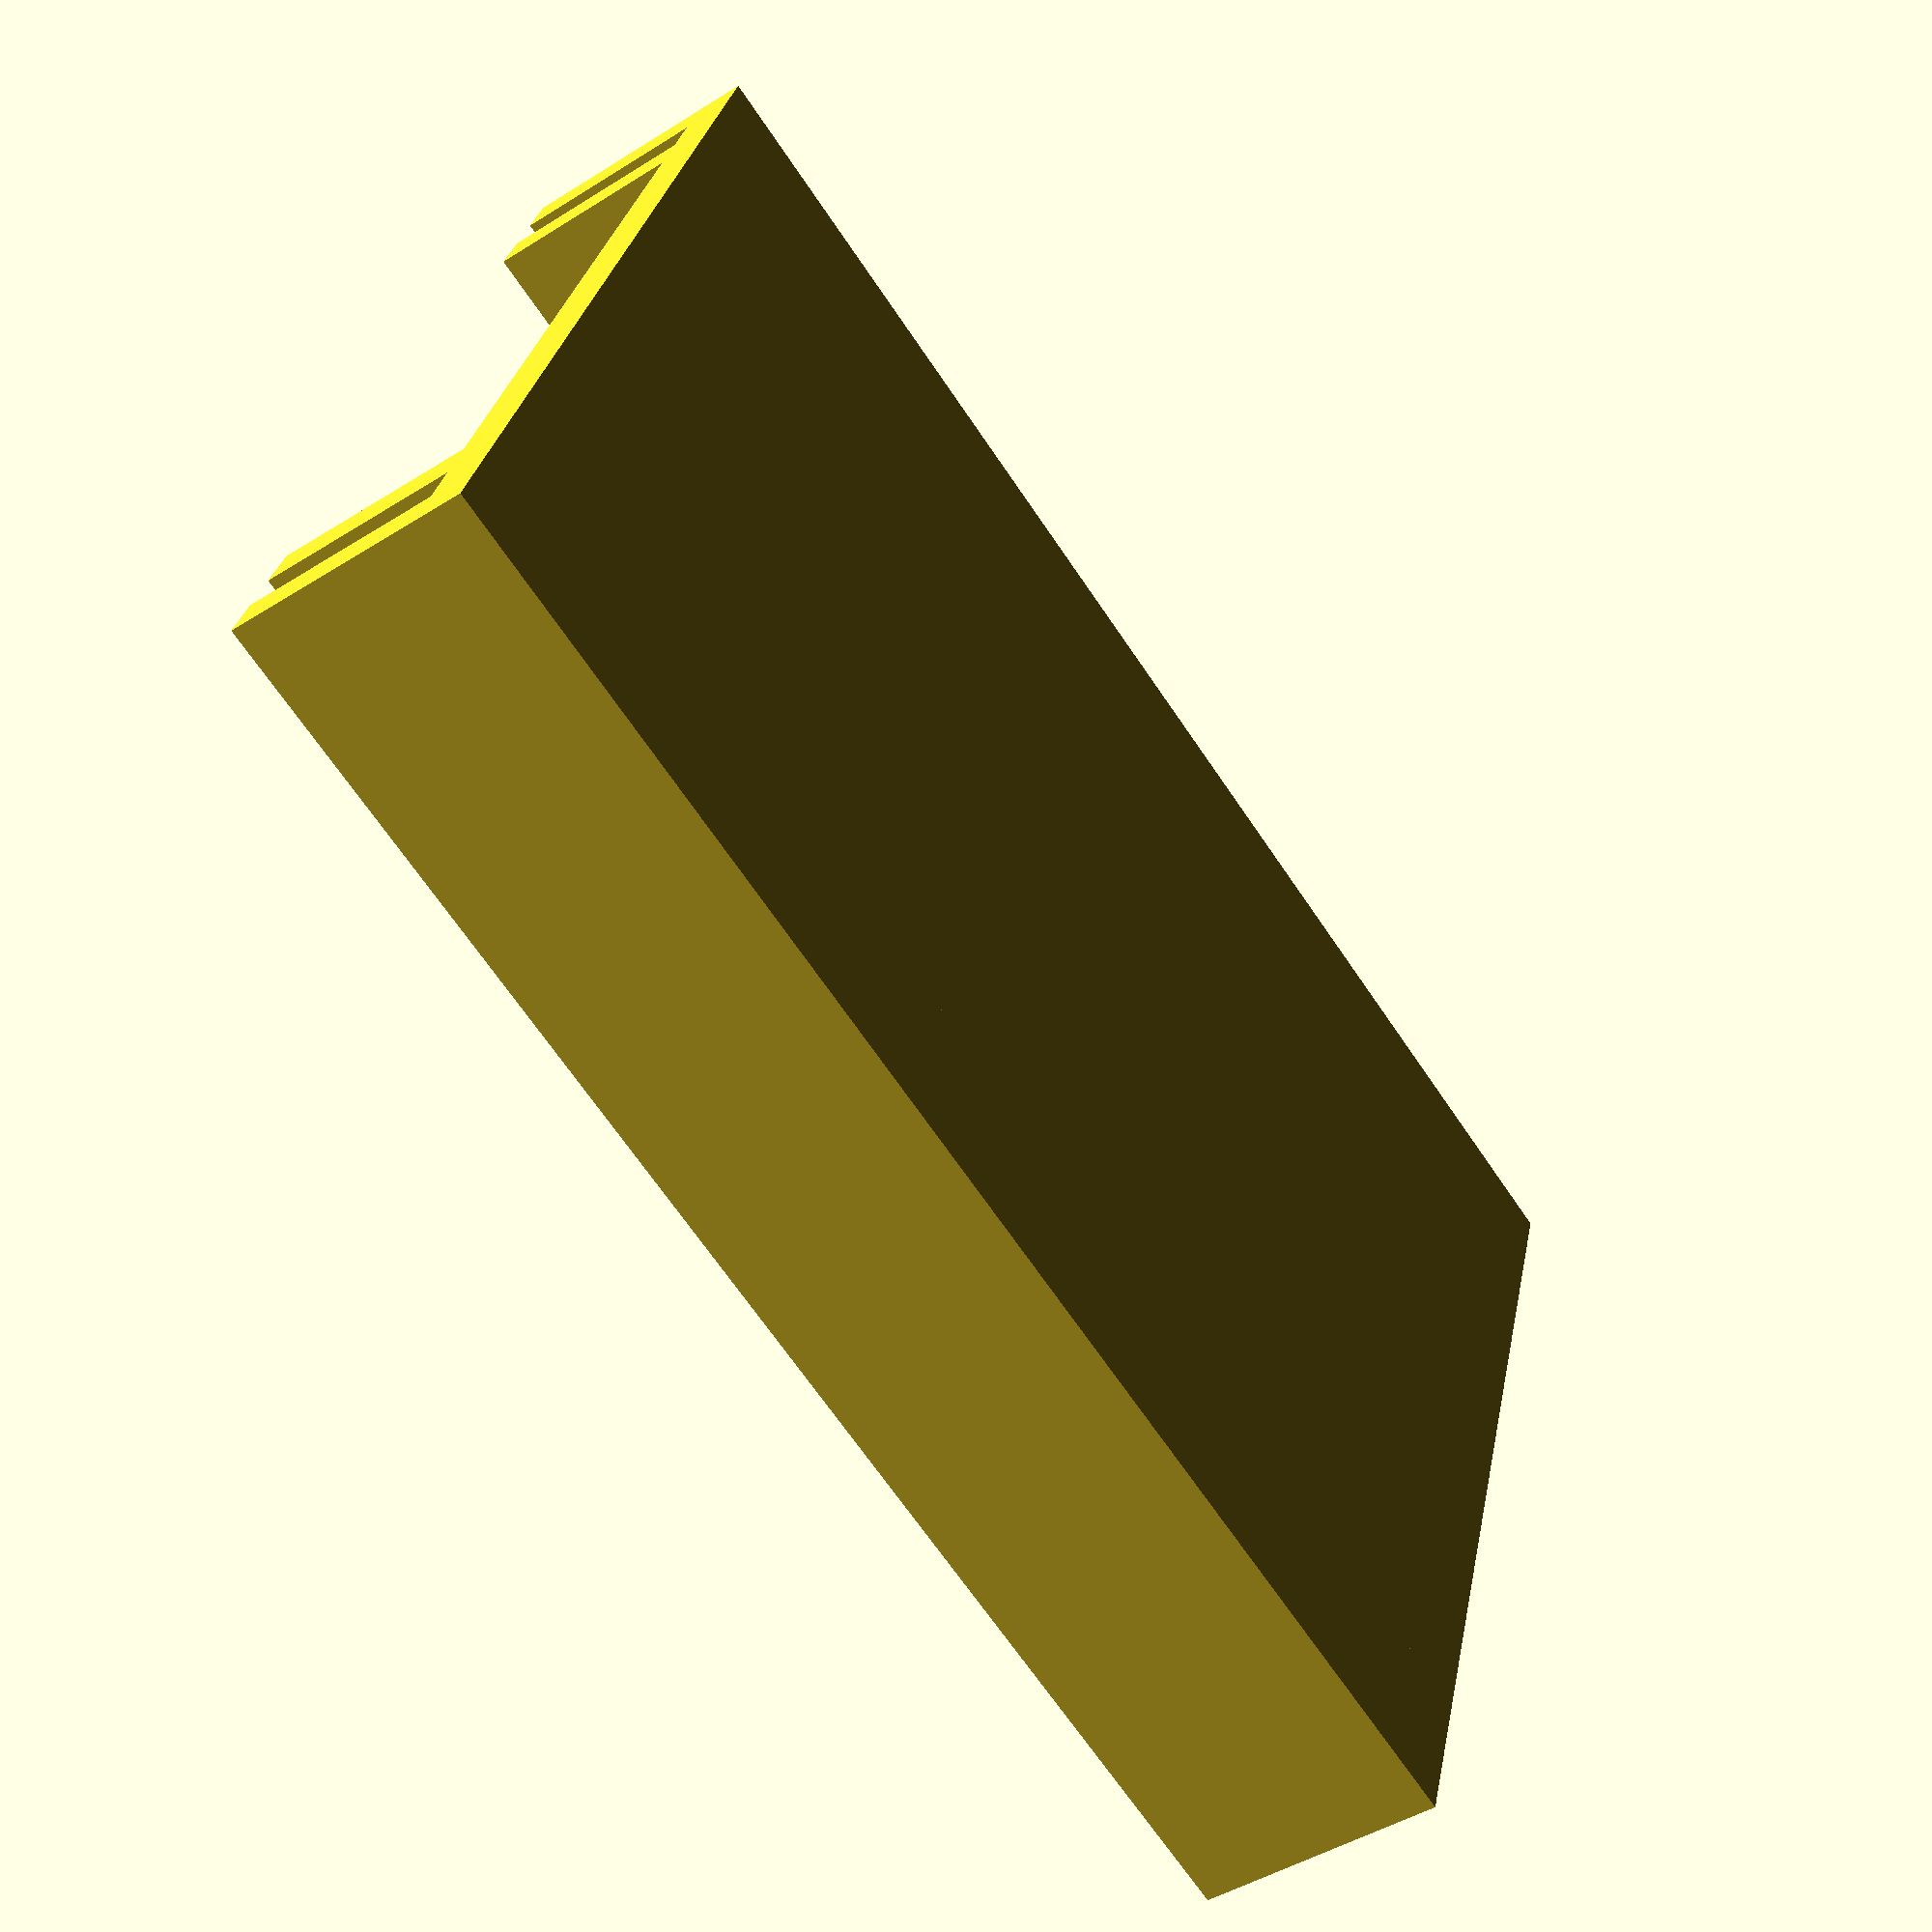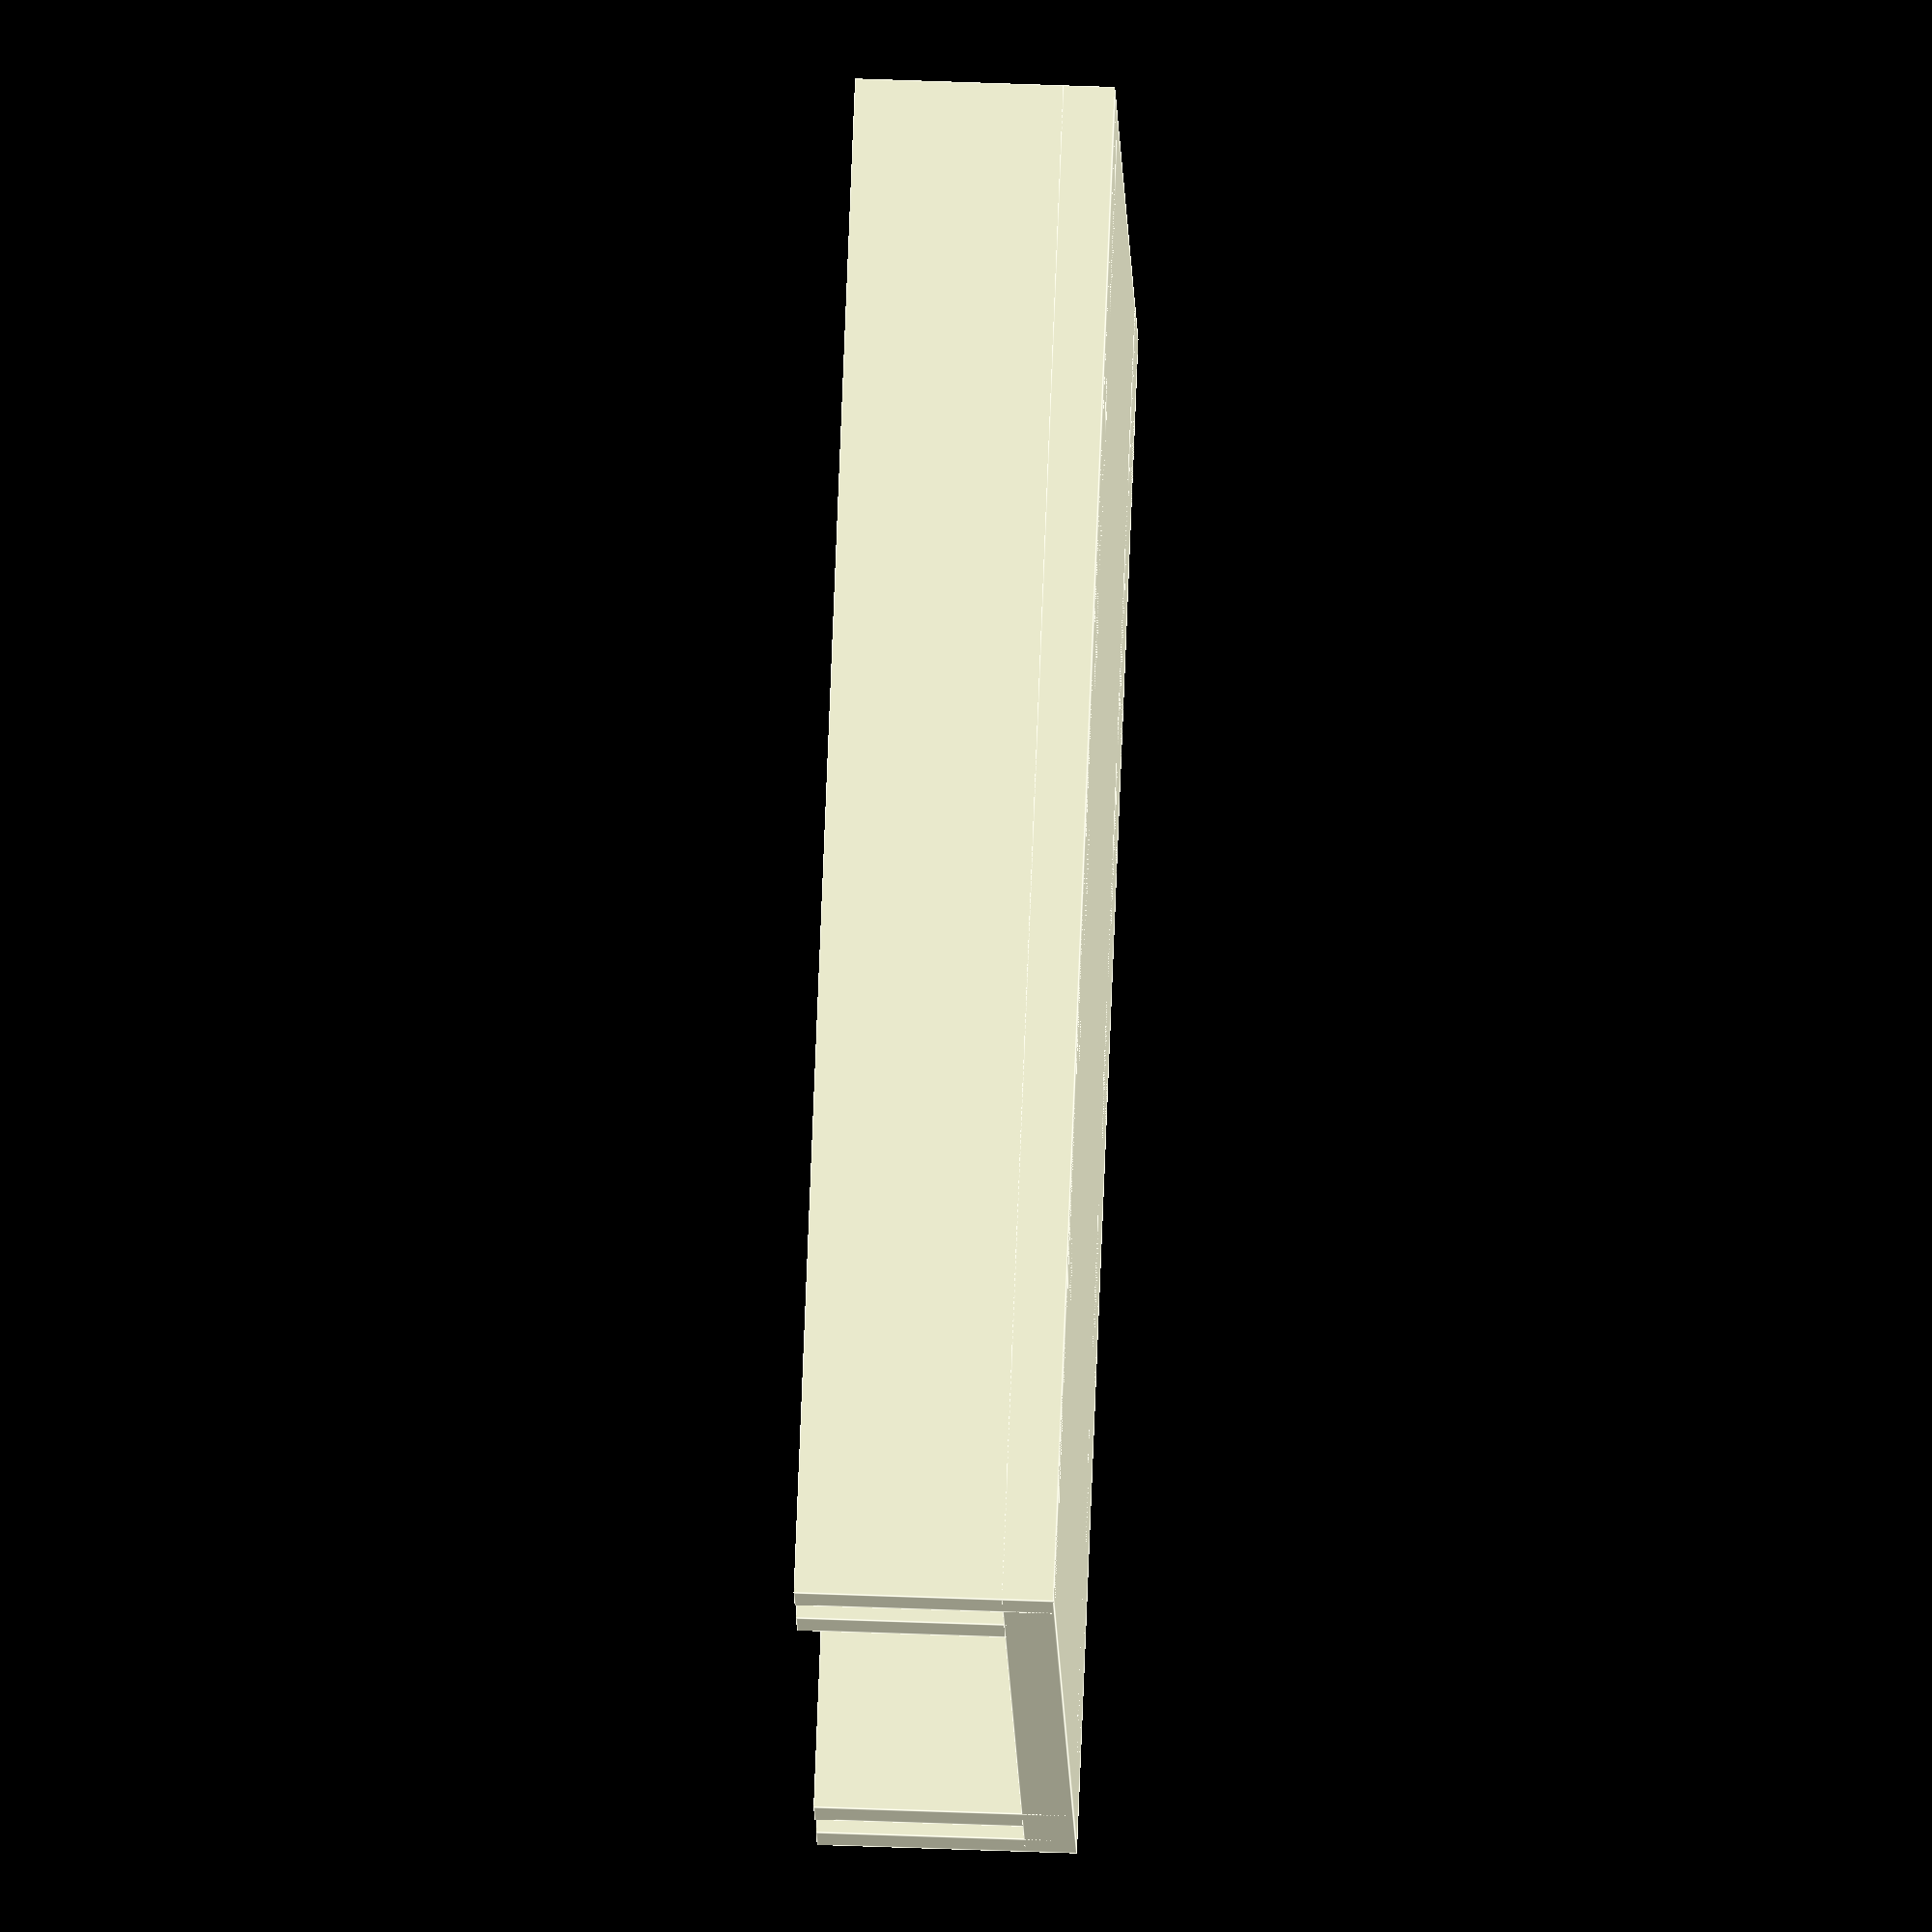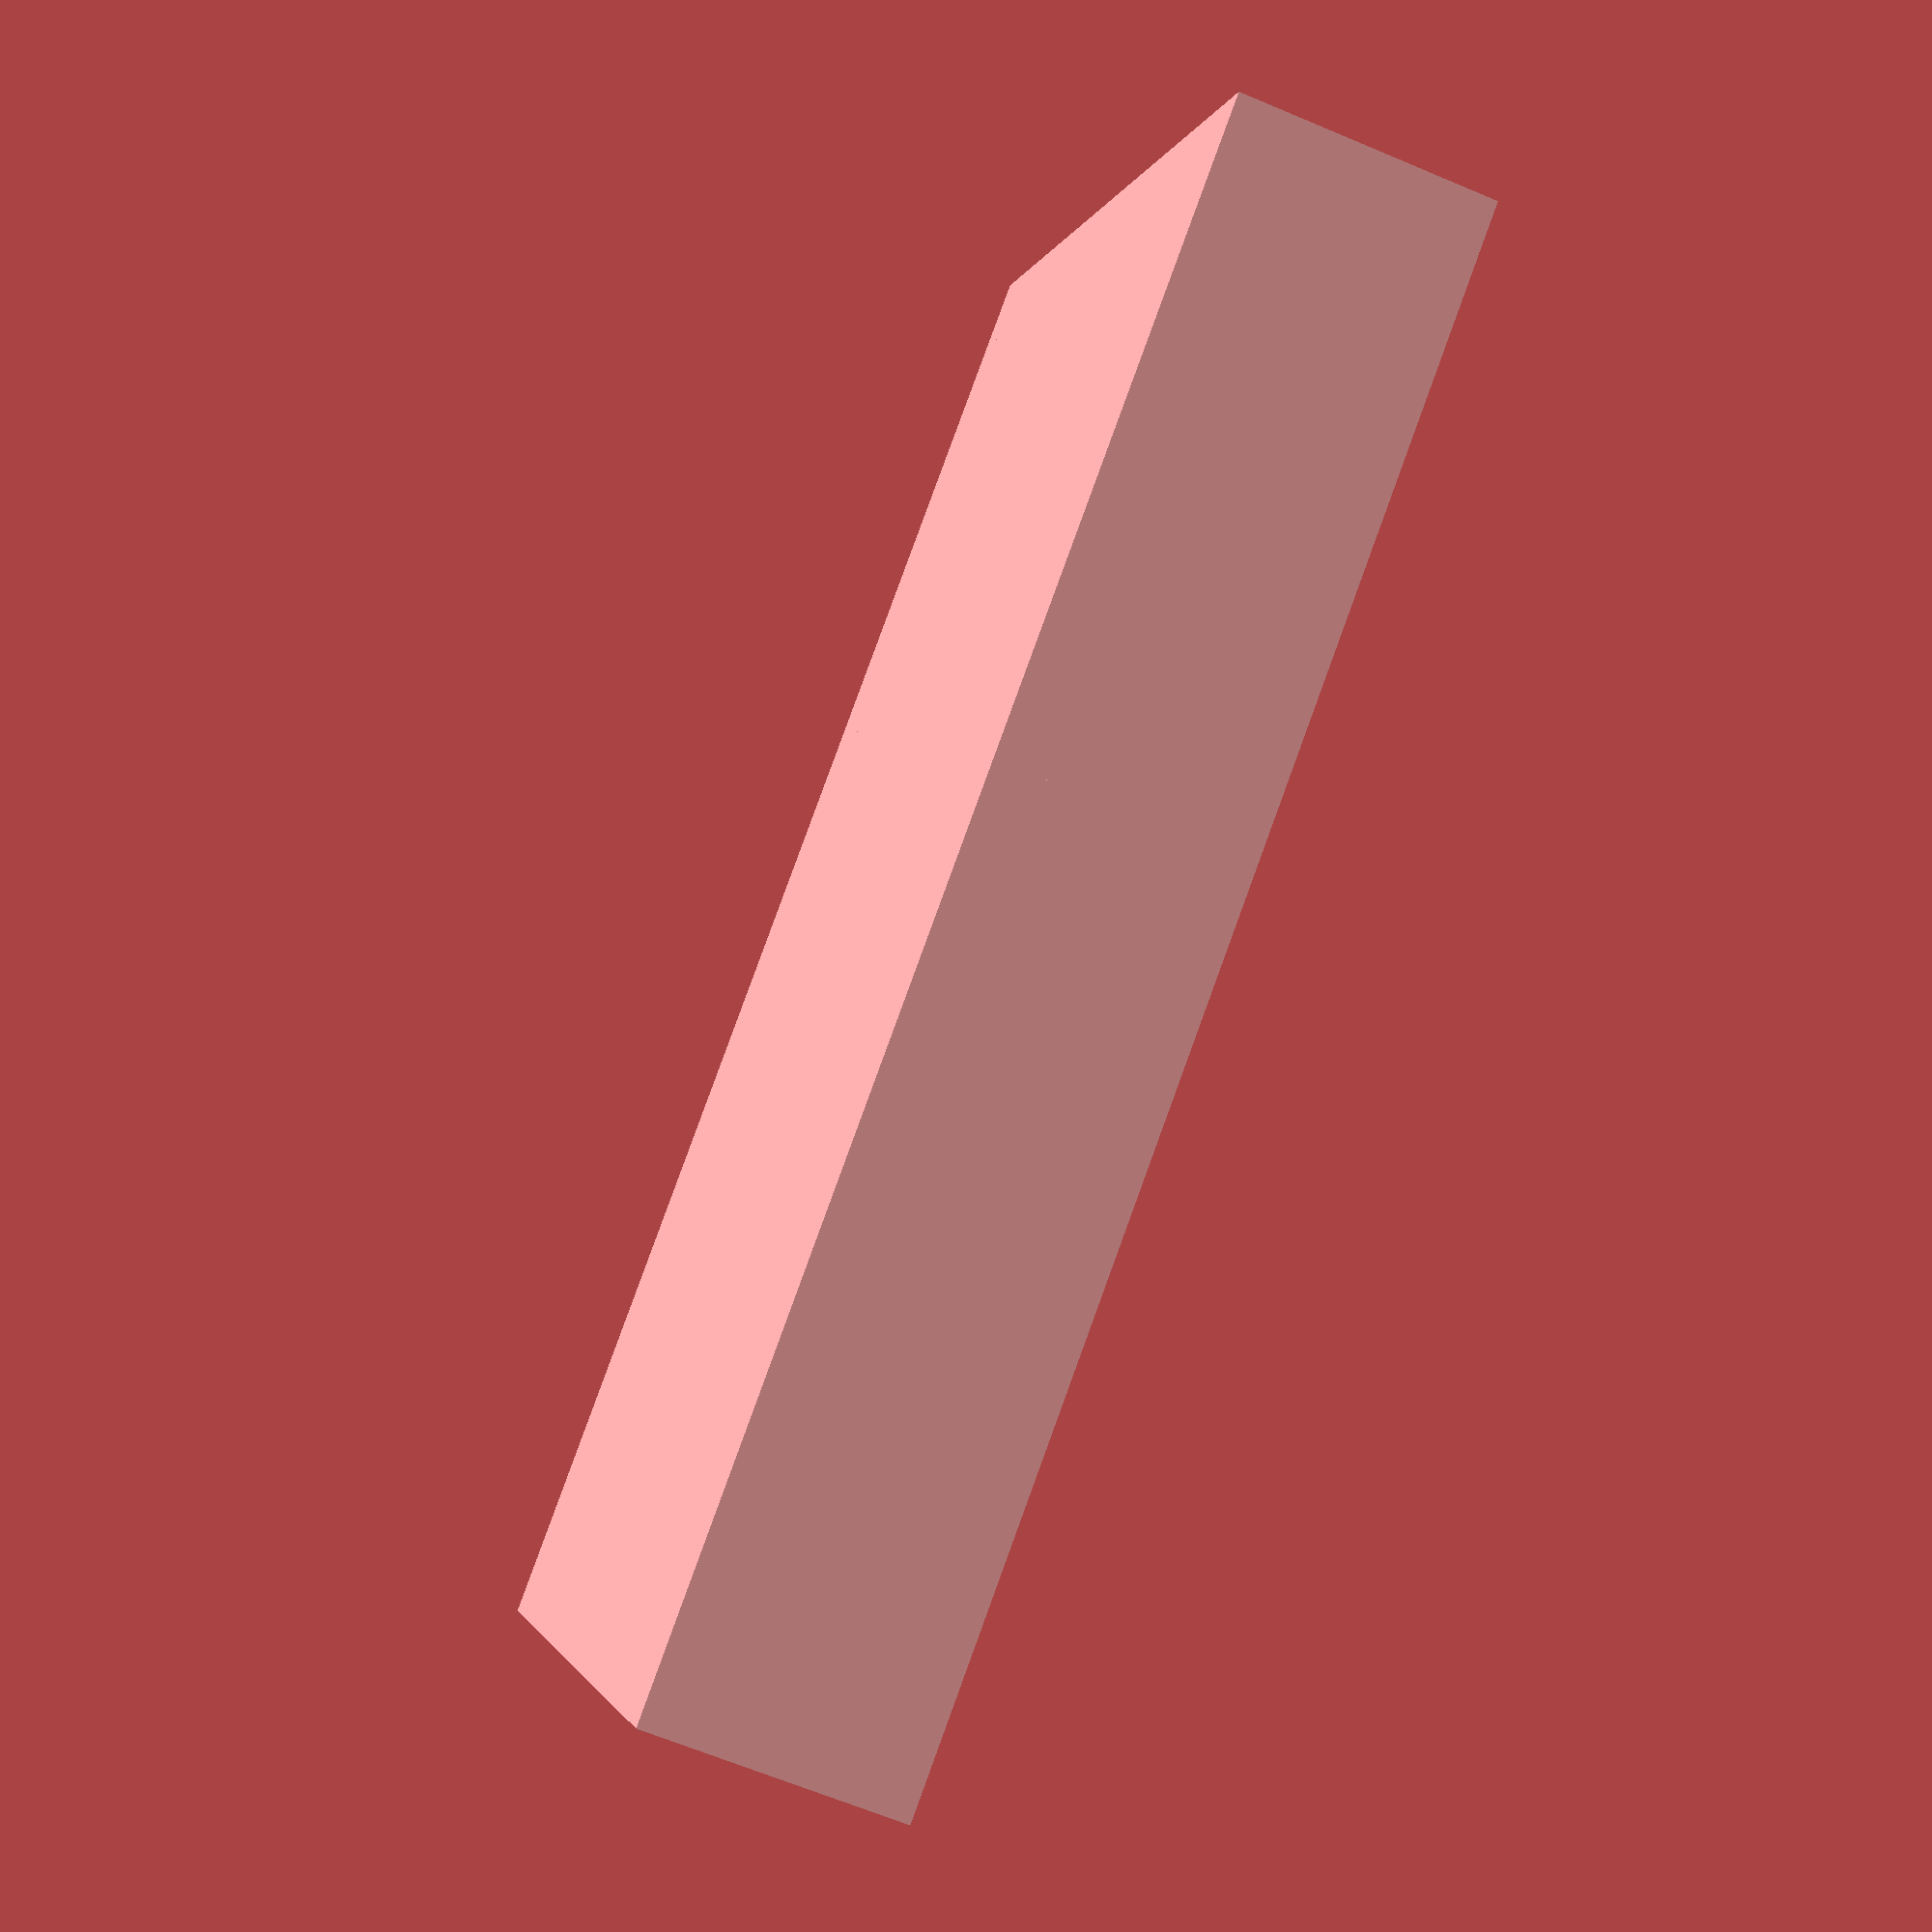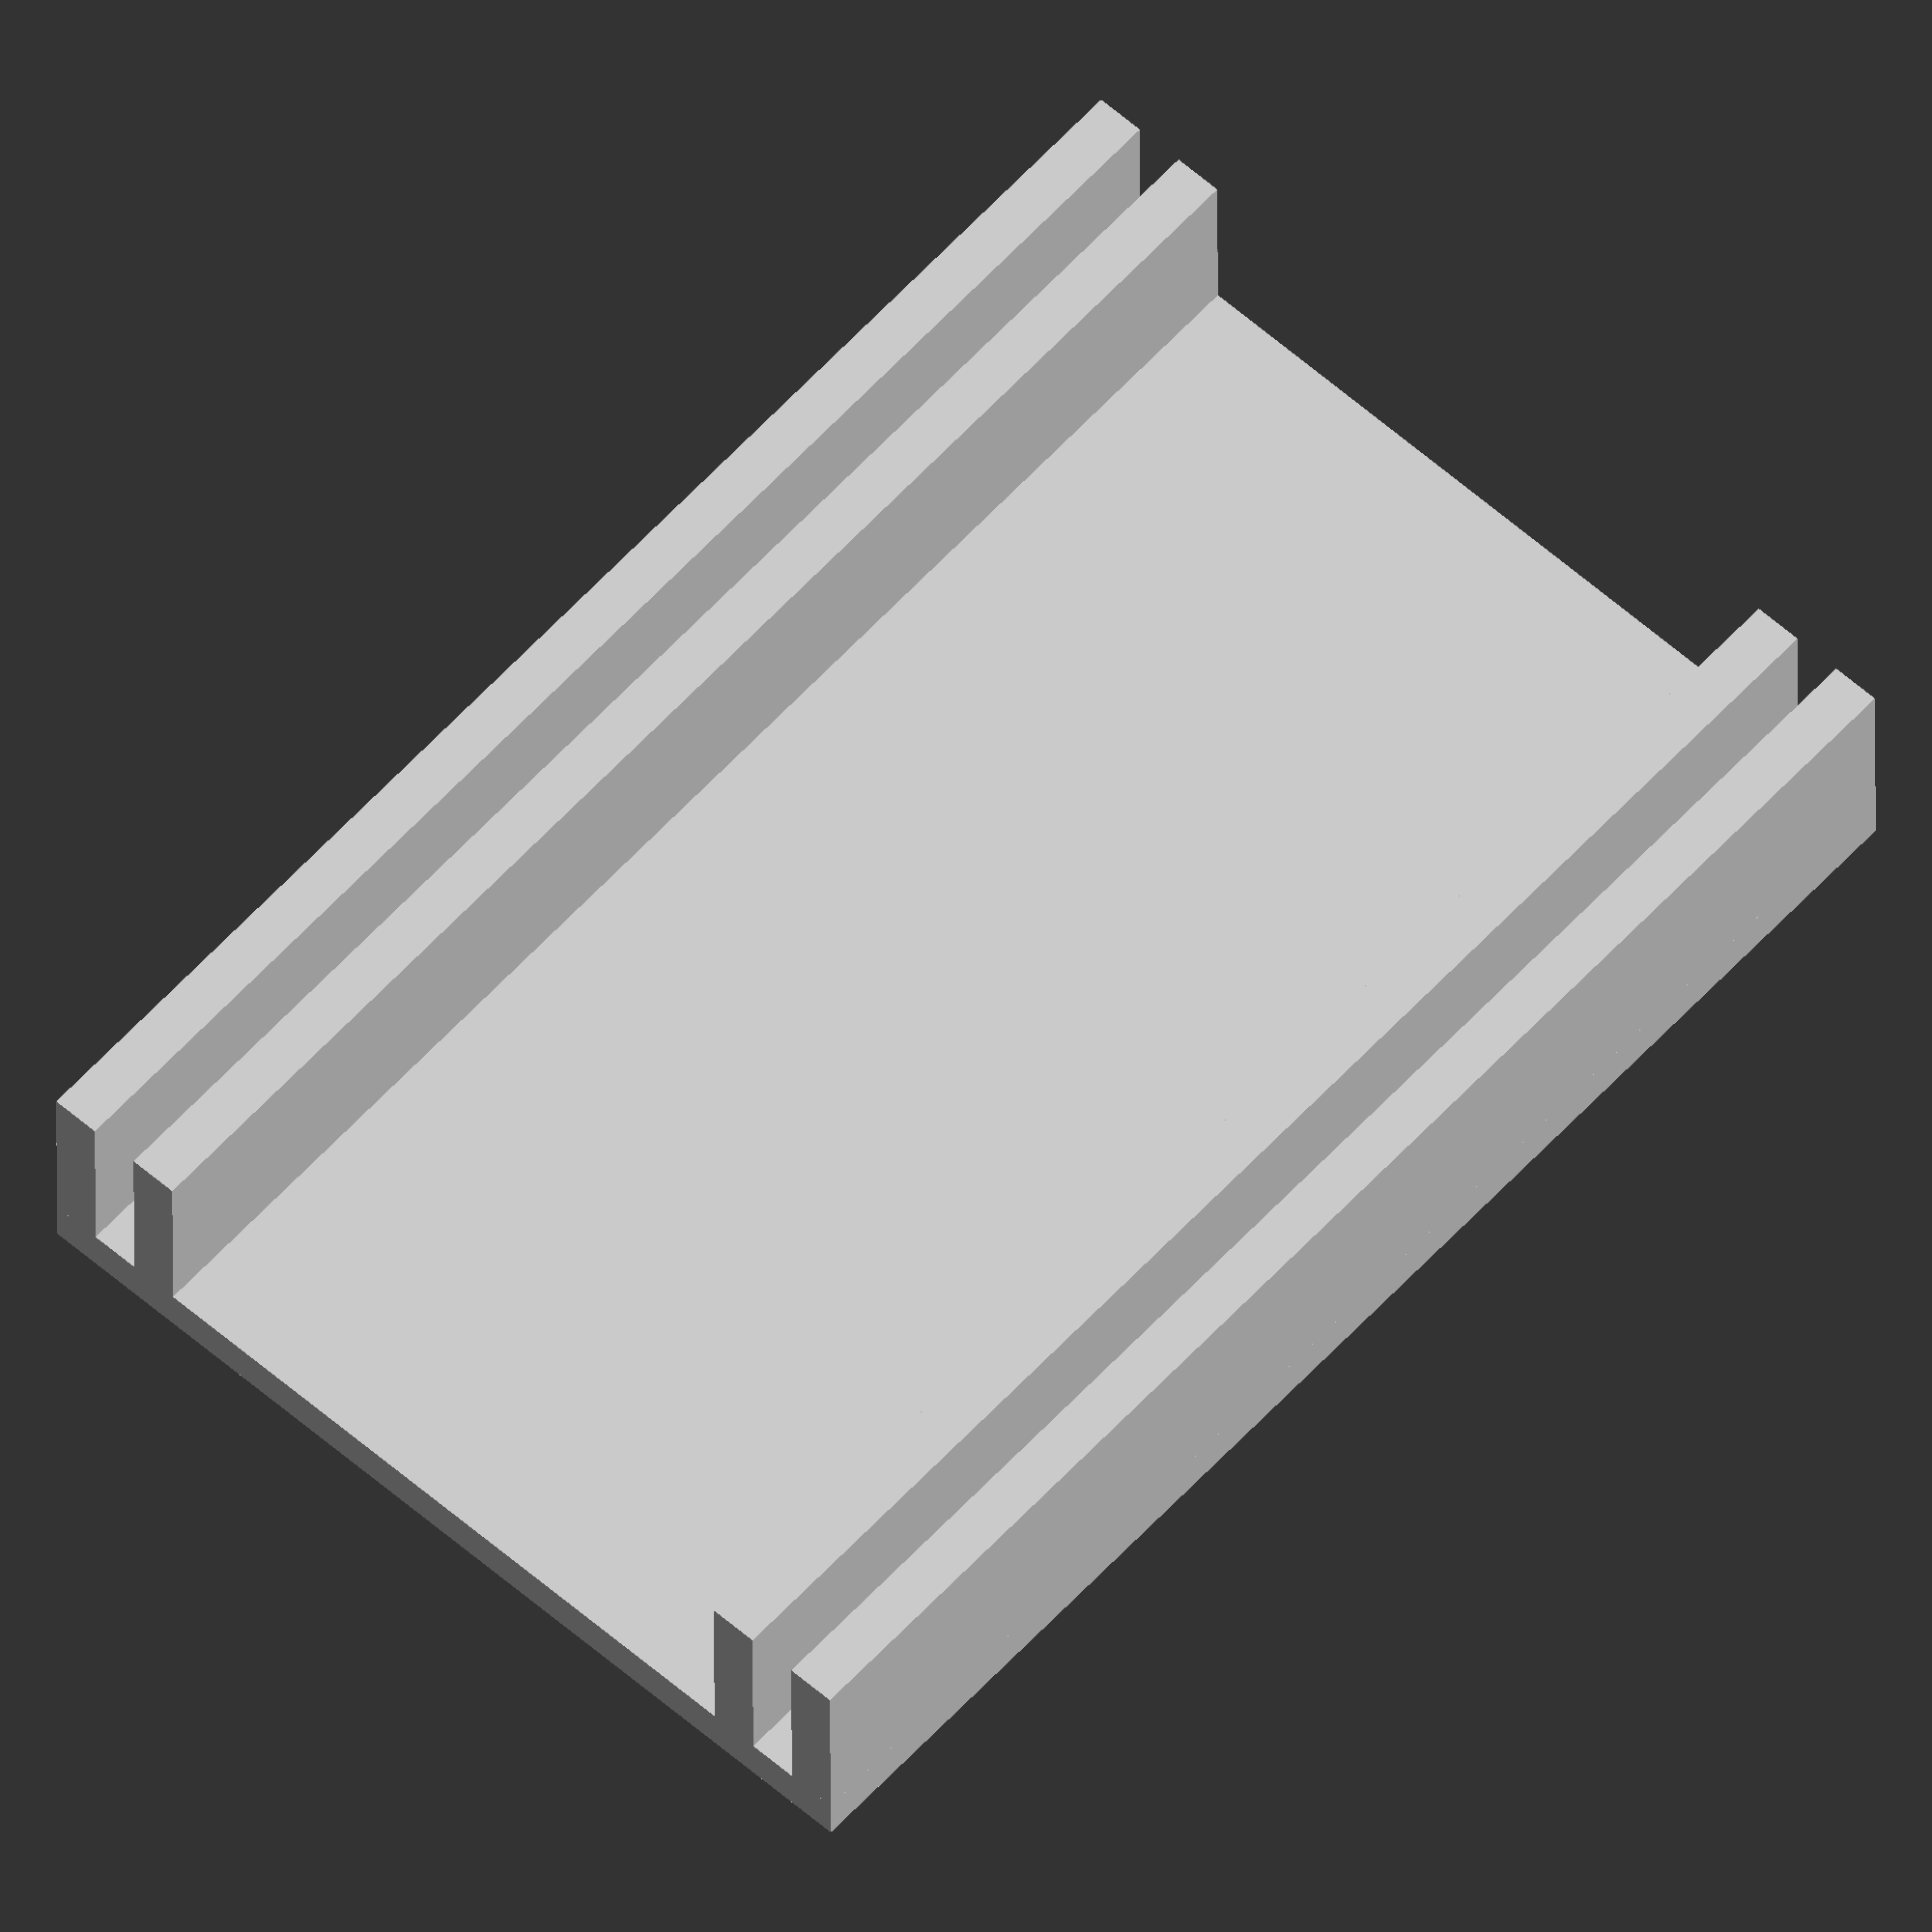
<openscad>
fin_width = 1;
fin_dist = 16;
fin_gap = 1;
fin_height = 5;
length = 30;

module fins()
{
    cube([length, fin_width, fin_height]);
    translate([0,fin_width + fin_dist,0]) cube([length, fin_width, fin_height]);
    
    translate([0,fin_width + fin_gap,0])
    {
        cube([length, fin_width, fin_height]);
        translate([0,fin_width + fin_dist,0]) cube([length, fin_width, fin_height]);
    }
    
}


fins();
cube([length, 2* fin_gap + fin_dist + 2* fin_width, 1]);
</openscad>
<views>
elev=45.3 azim=341.6 roll=126.1 proj=p view=solid
elev=133.8 azim=29.8 roll=87.4 proj=o view=edges
elev=64.8 azim=29.0 roll=246.9 proj=p view=solid
elev=210.5 azim=312.0 roll=179.8 proj=o view=solid
</views>
